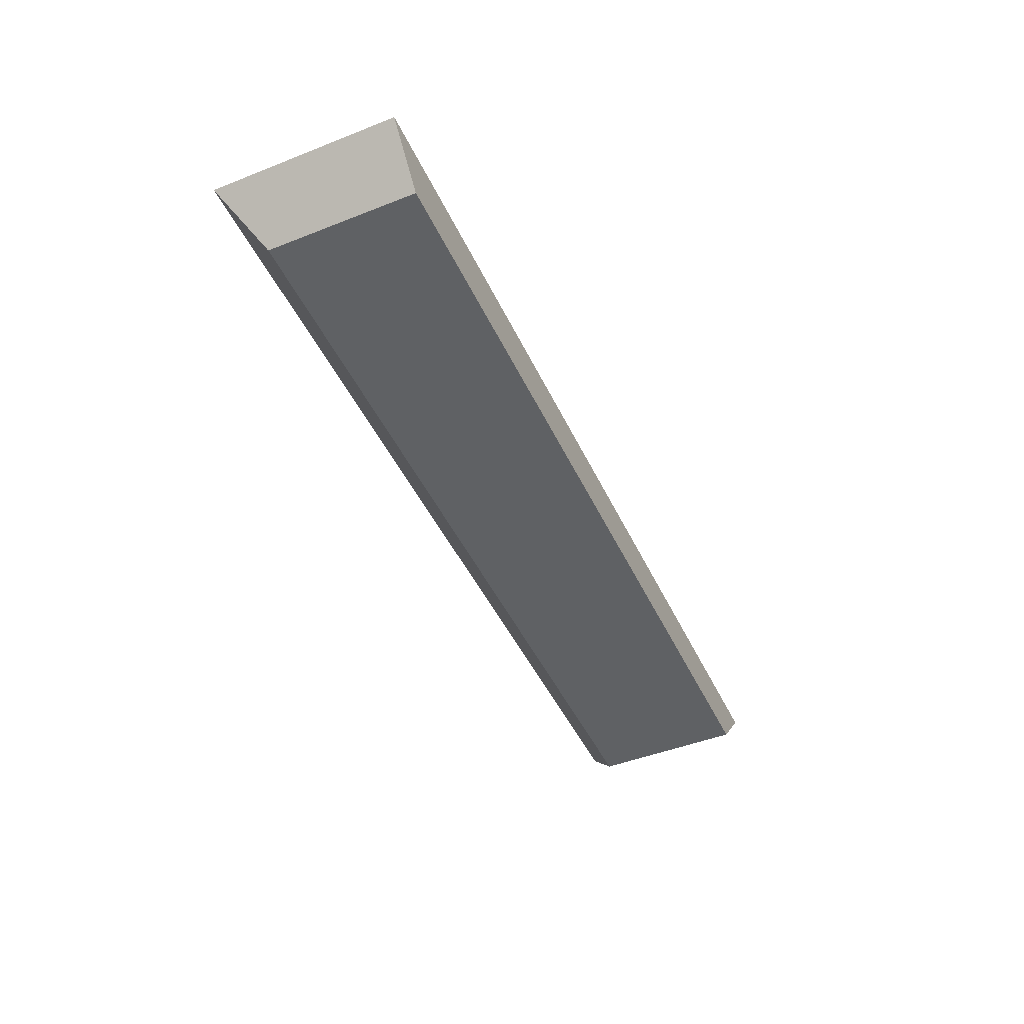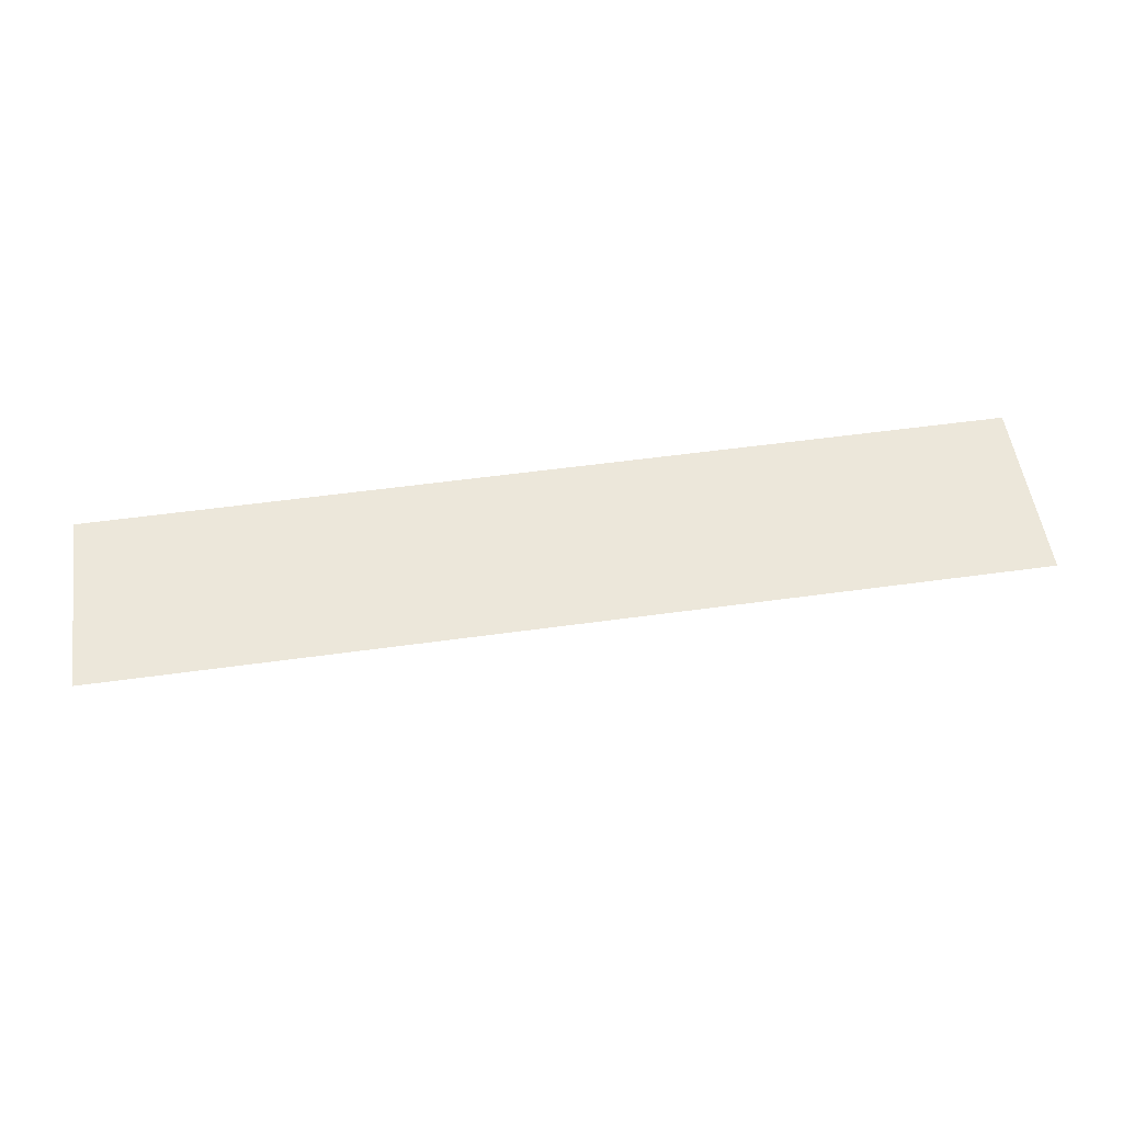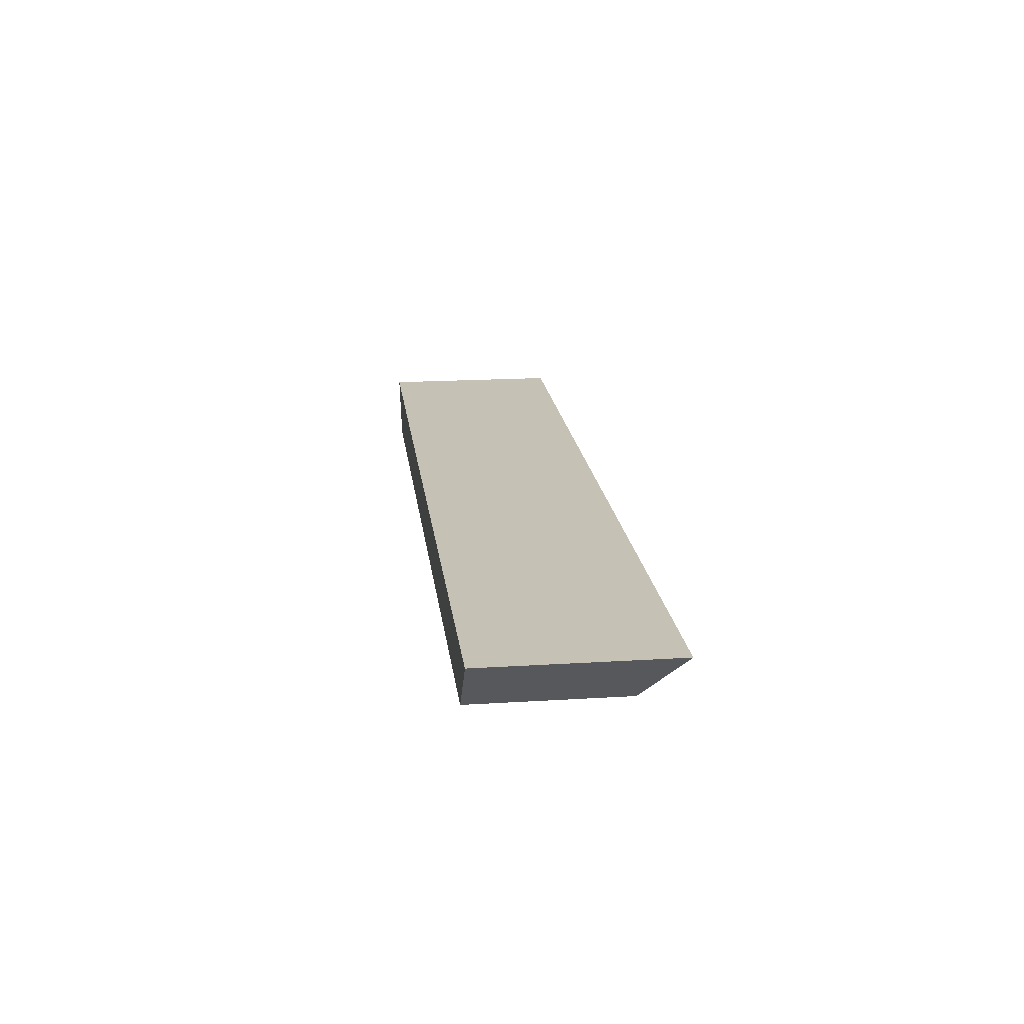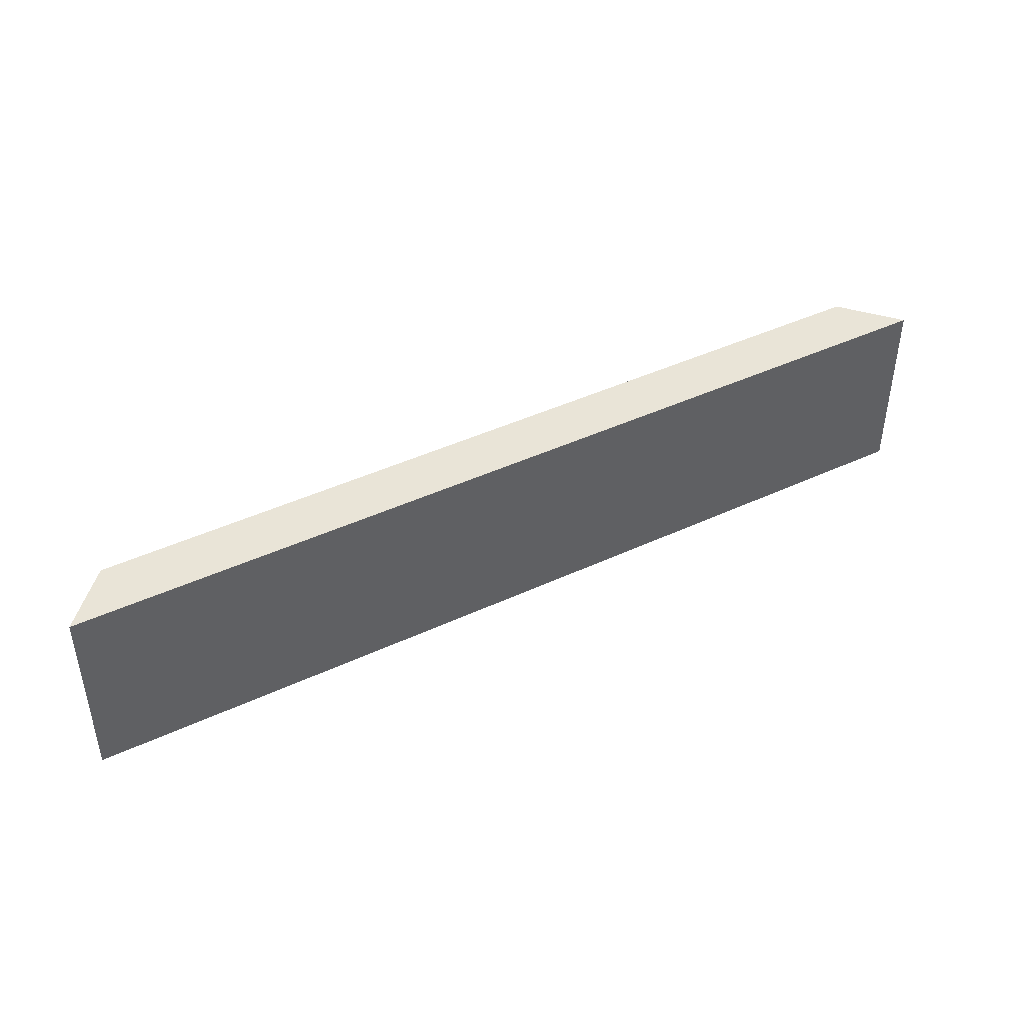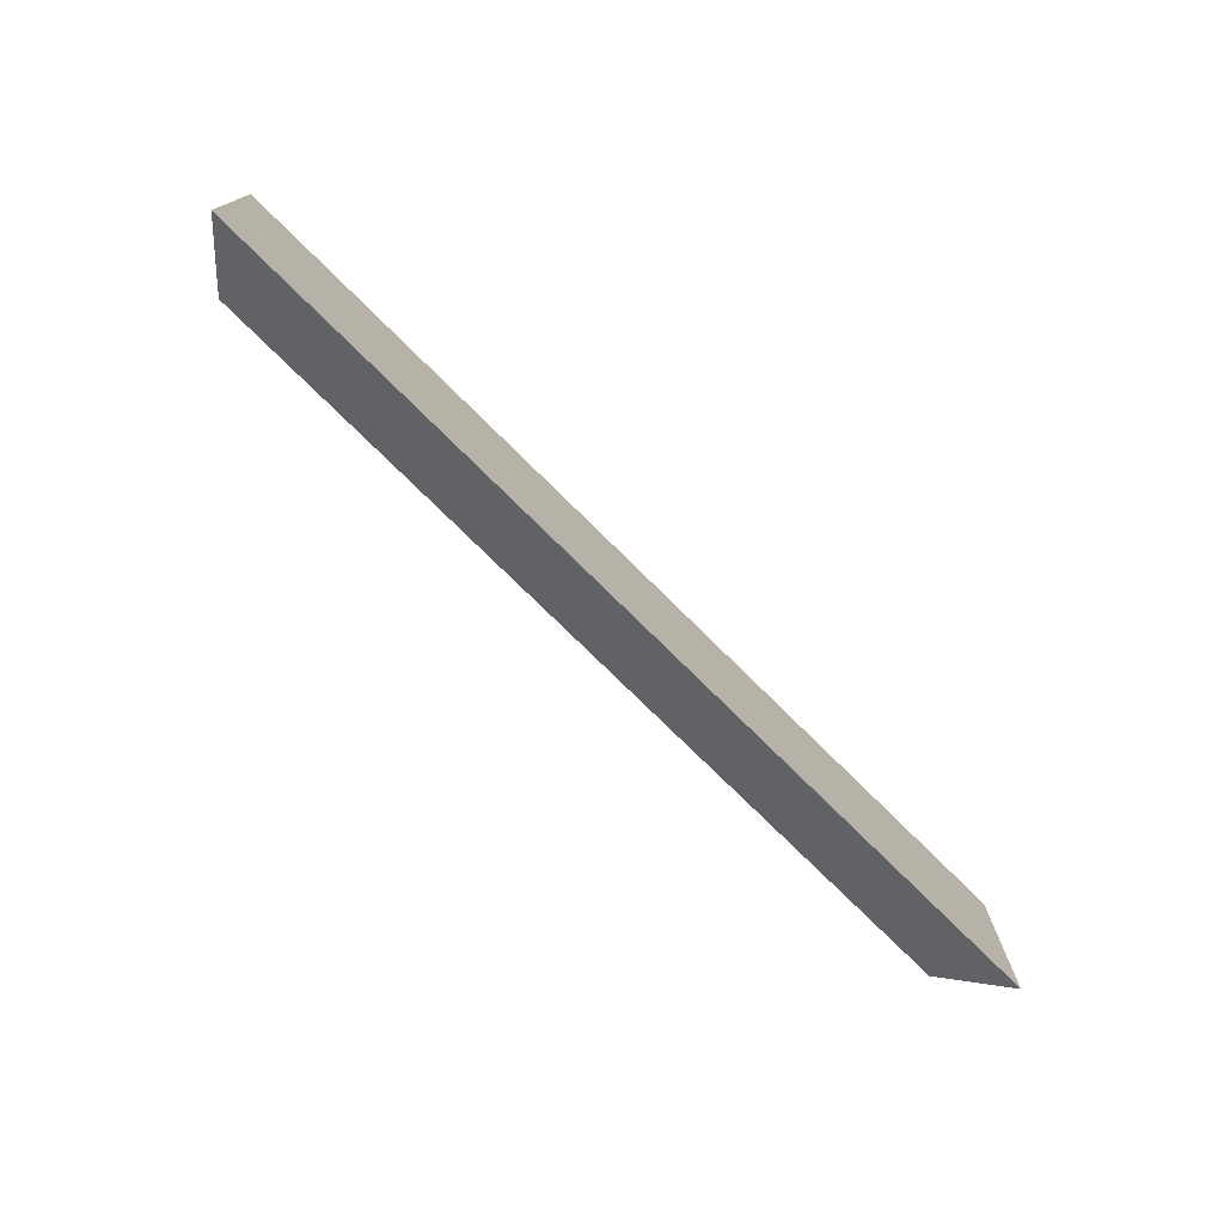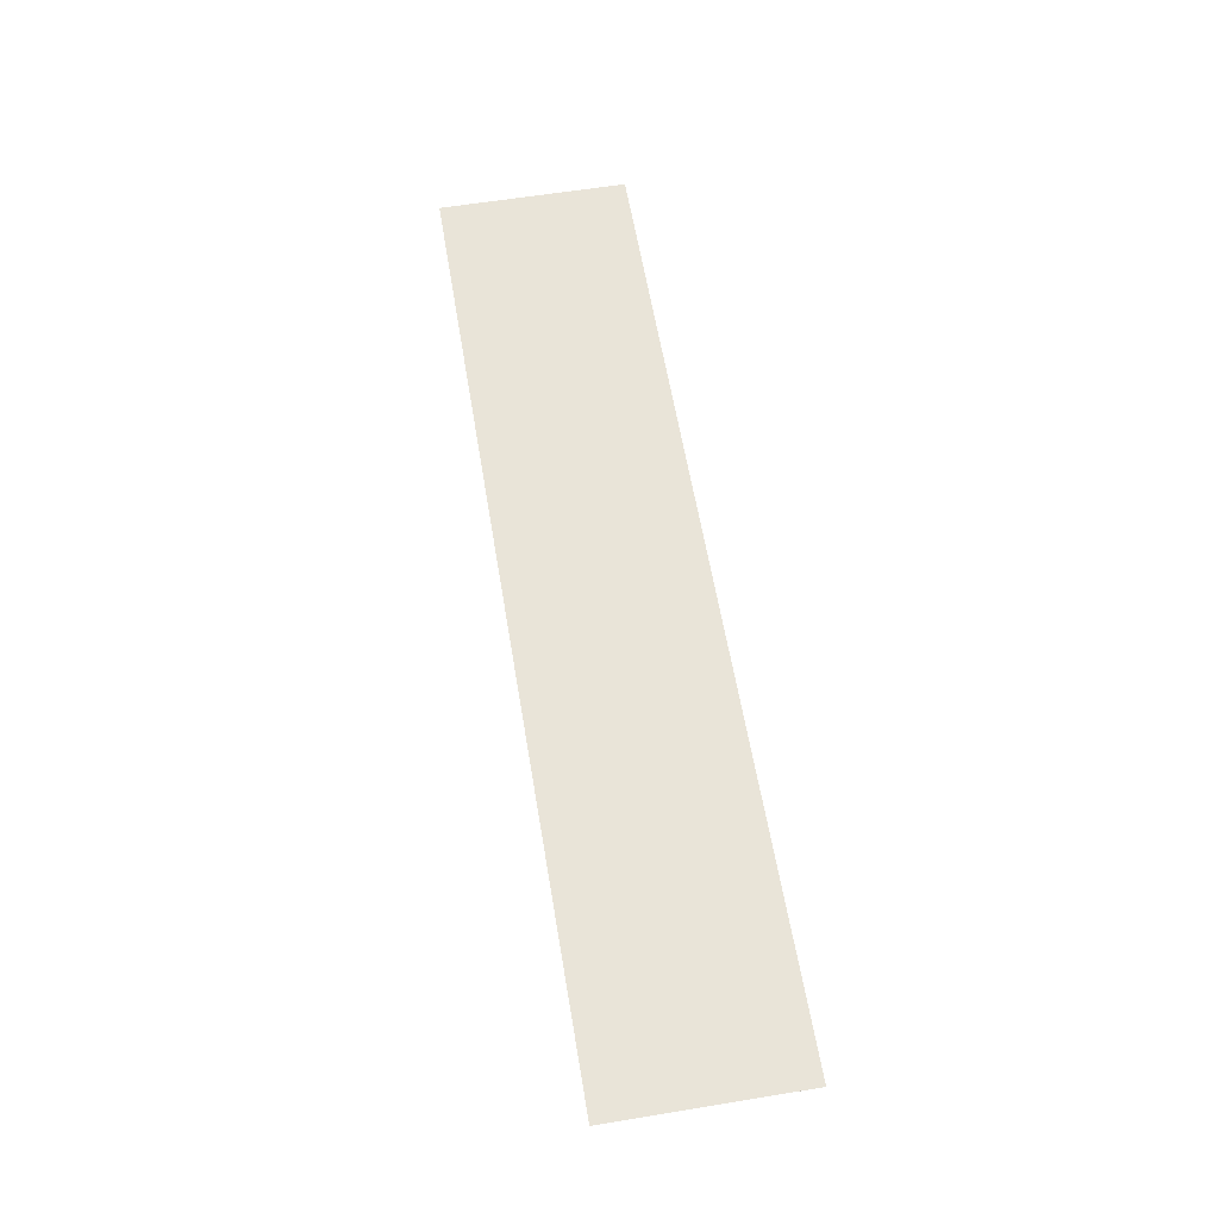
<metadata>
{"format":"obj","ext":"obj","renderer":"f3d","projection":"perspective","resolution":1024,"background":"white","views":[{"elev":-46.3,"azim":114.2,"up":"+Z"},{"elev":54.0,"azim":-8.4,"up":"+Z"},{"elev":18.7,"azim":-96.8,"up":"+Z"},{"elev":43.3,"azim":-28.9,"up":"+Y"},{"elev":-75.2,"azim":-44.8,"up":"+Y"},{"elev":60.4,"azim":80.5,"up":"+Z"}]}
</metadata>
<code>
g AppleBox.023
v -0.5 0.09071 0.02934
v -0.448 0.09071 -0.02934
v 0.448 0.09071 -0.02934
v 0.5 0.09071 0.02934
v 0.5 -0.1104 0.02934
v -0.5 -0.1104 0.02934
v -0.5 0.09071 0.02934
v 0.5 0.09071 0.02934
v -0.448 0.09071 -0.02934
v -0.448 -0.07106 -0.02934
v 0.448 -0.07106 -0.02934
v 0.448 0.09071 -0.02934
v -0.448 -0.07106 -0.02934
v -0.5 -0.1104 0.02934
v 0.5 -0.1104 0.02934
v 0.448 -0.07106 -0.02934
v 0.5 0.09071 0.02934
v 0.448 0.09071 -0.02934
v 0.448 -0.07106 -0.02934
v 0.5 -0.1104 0.02934
v -0.5 -0.1104 0.02934
v -0.448 -0.07106 -0.02934
v -0.448 0.09071 -0.02934
v -0.5 0.09071 0.02934
g AppleBox.023_0
f 3 2 1
f 4 3 1
f 7 6 5
f 8 7 5
f 11 10 9
f 12 11 9
f 15 14 13
f 16 15 13
f 19 18 17
f 20 19 17
f 23 22 21
f 24 23 21

</code>
